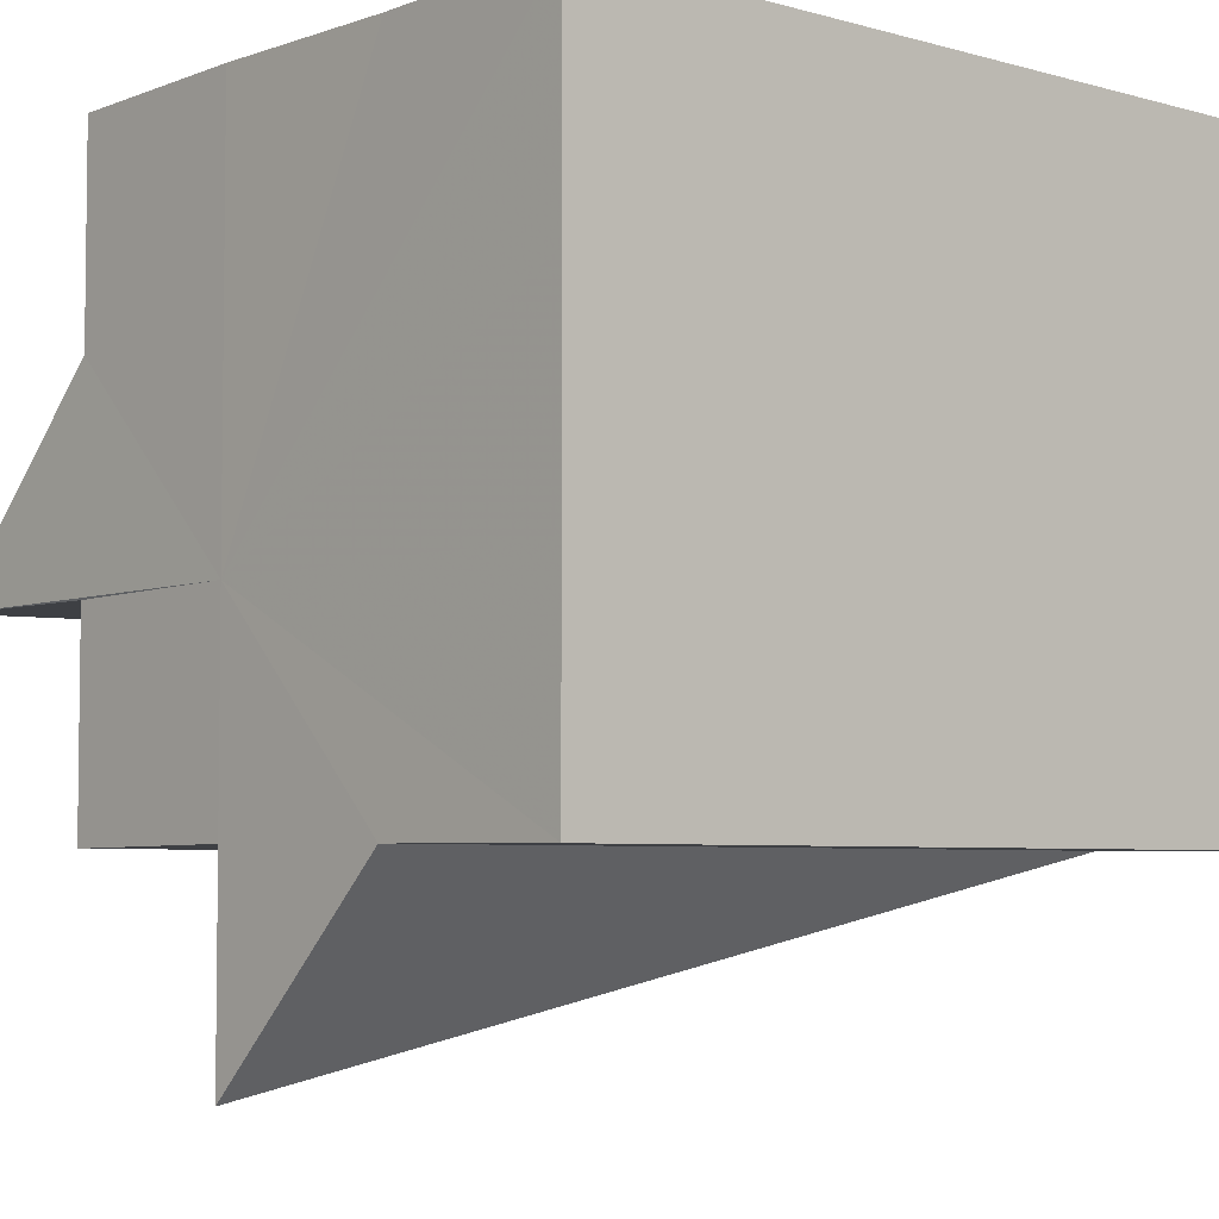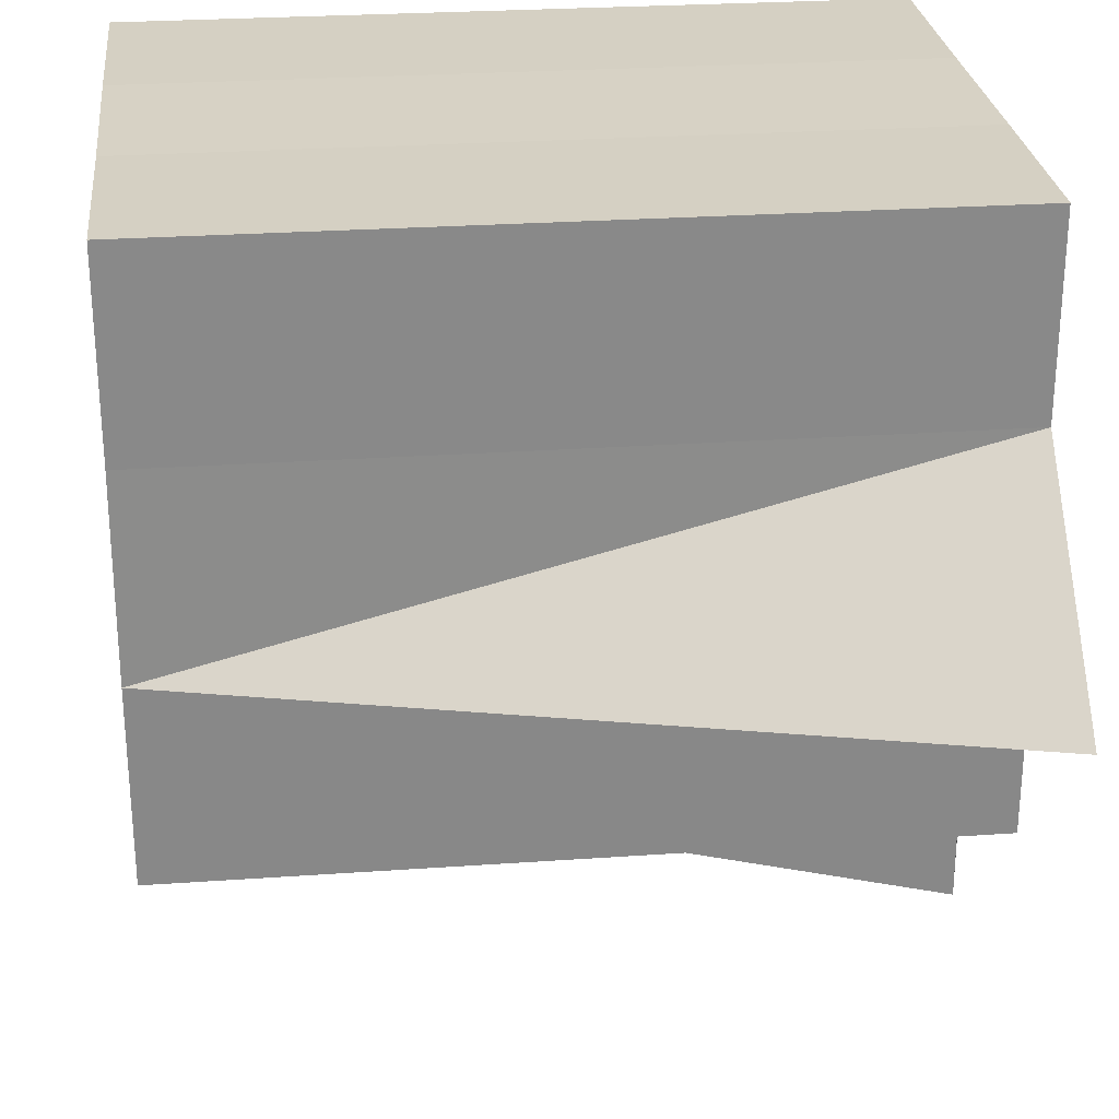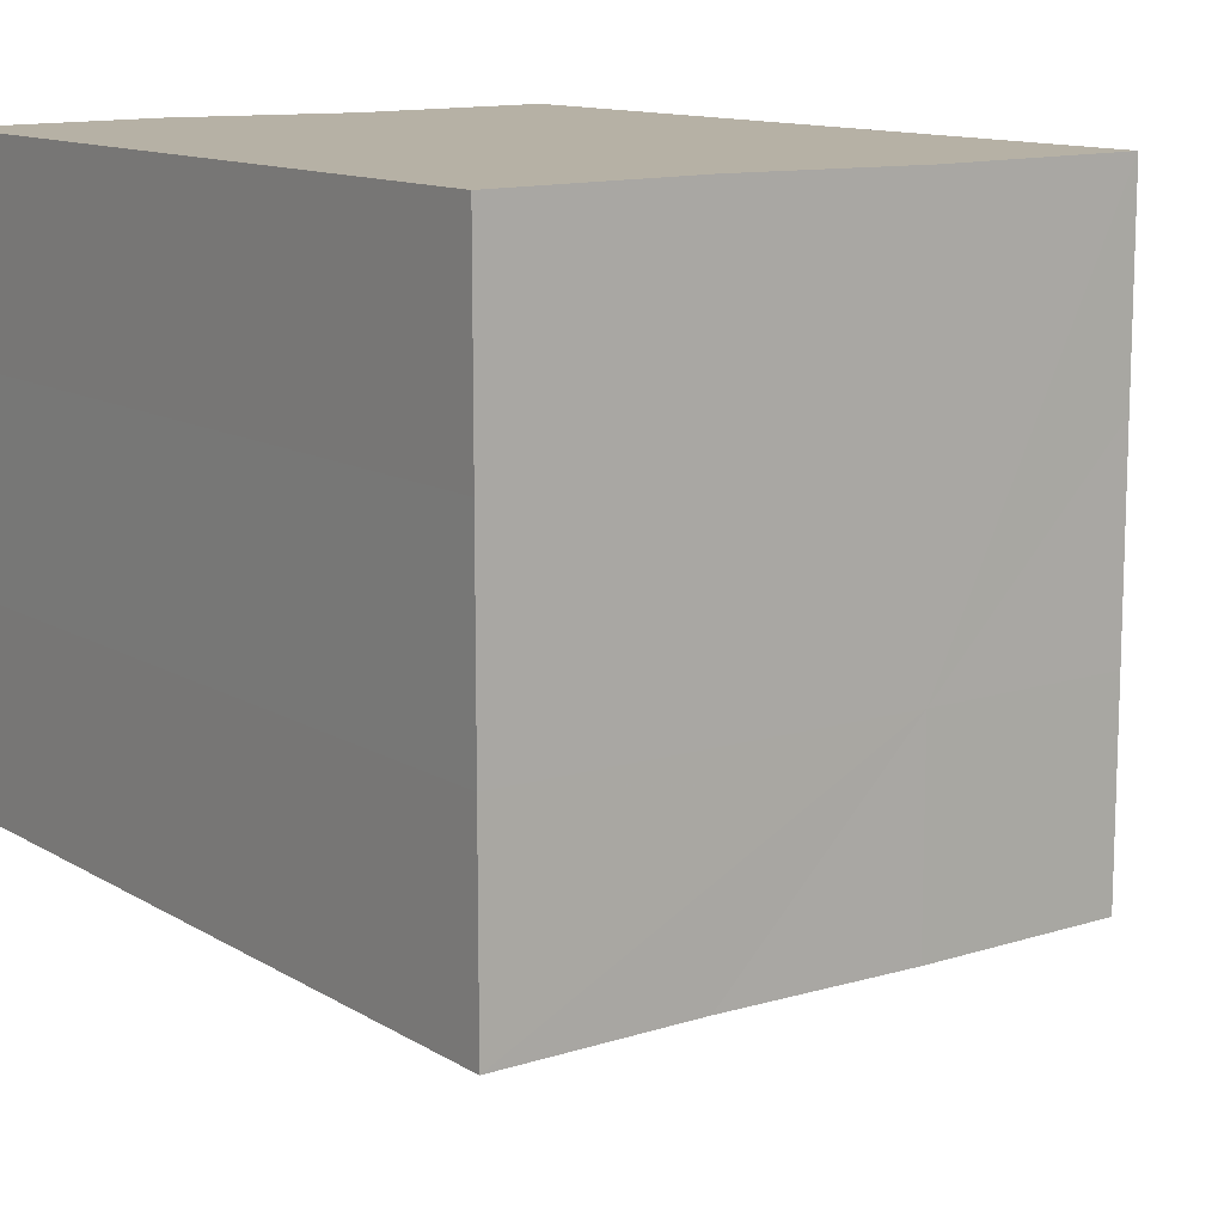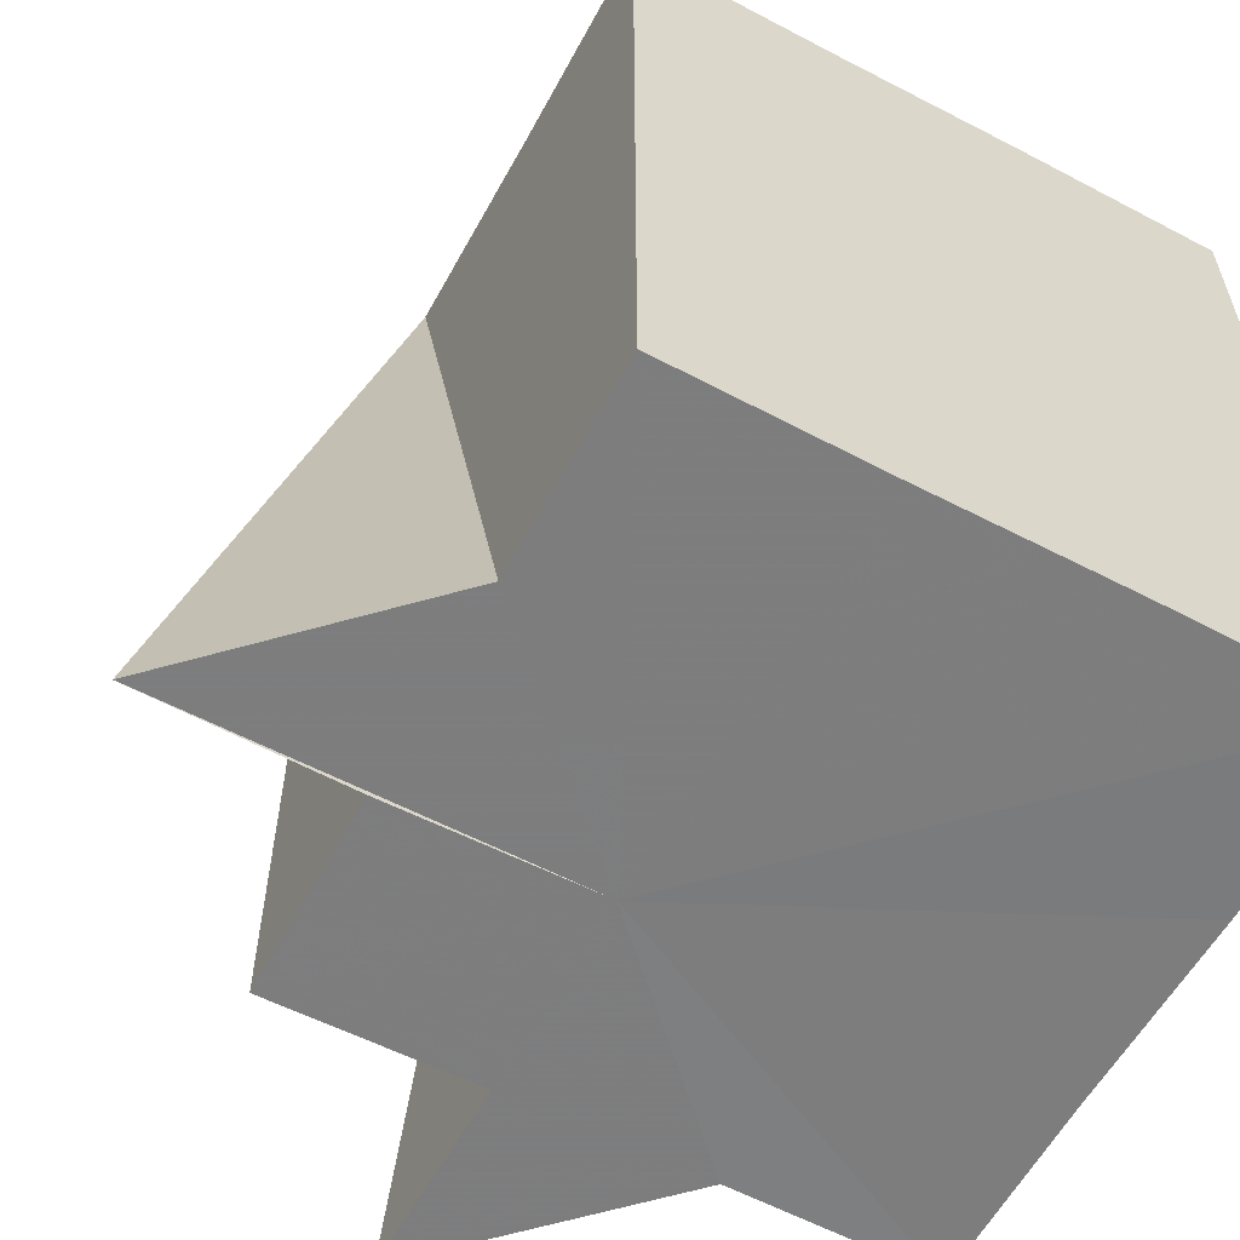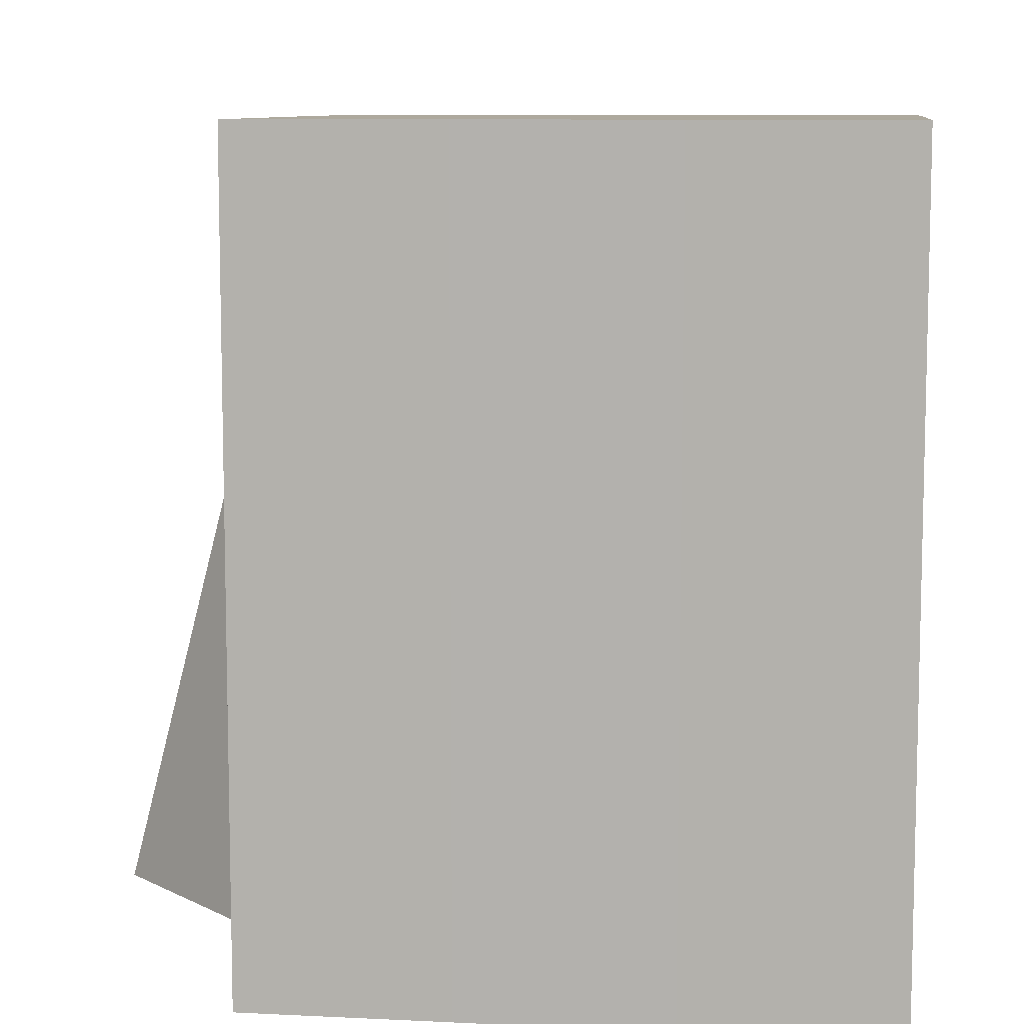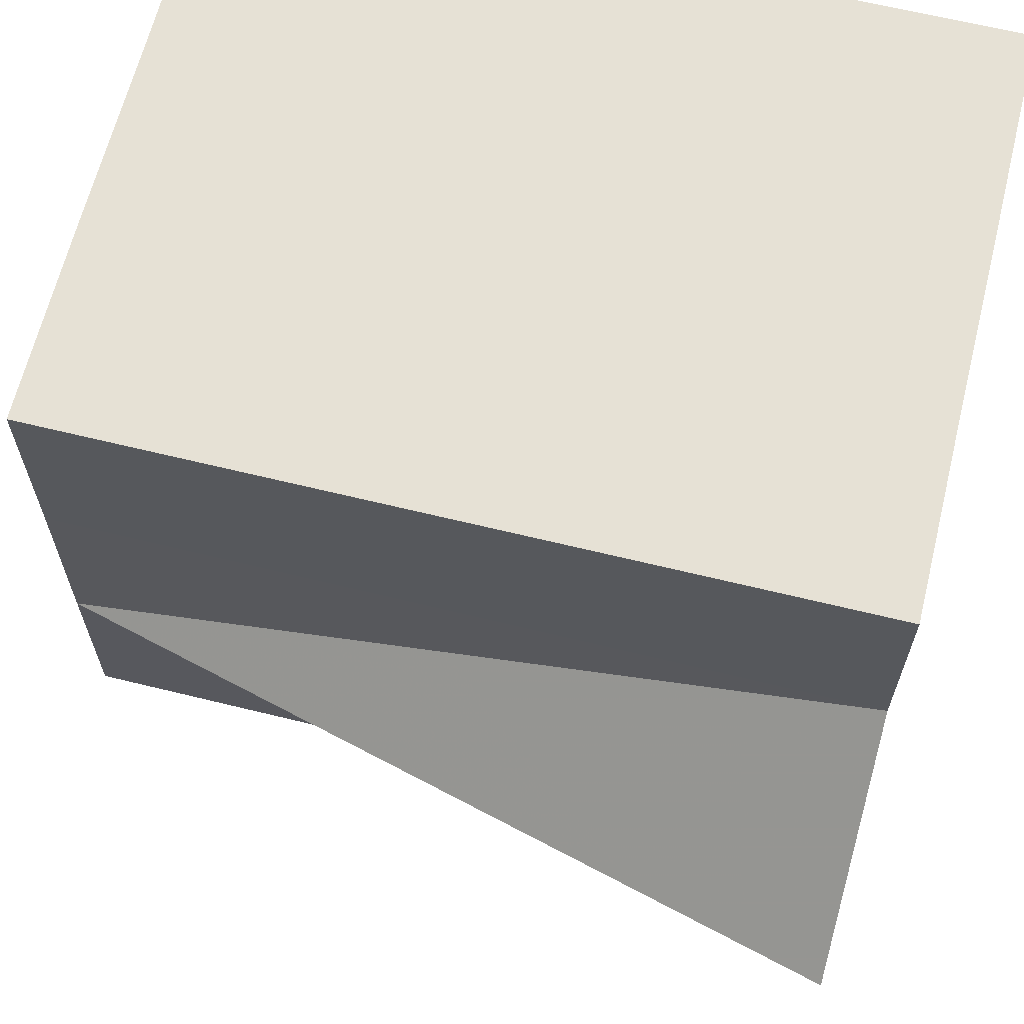
<metadata>
{"format":"obj","ext":"obj","renderer":"f3d","projection":"perspective","resolution":1024,"background":"white","views":[{"elev":-5.0,"azim":-131.5,"up":"+Y"},{"elev":26.8,"azim":83.7,"up":"+Y"},{"elev":12.2,"azim":-35.9,"up":"+Y"},{"elev":-59.2,"azim":151.5,"up":"+Z"},{"elev":8.9,"azim":-172.4,"up":"+Z"},{"elev":65.1,"azim":103.9,"up":"+Y"}]}
</metadata>
<code>
o 14341
v 2247 1854 8.367
v 2247 1854 8.367
v 2247 1854 8.406
v 2247 1854 8.367
v 2247 1854 8.367
v 2247 1854 8.367
v 2247 1854 8.367
v 2247 1854 8.367
v 2247 1854 8.367
v 2247 1854 8.367
v 2247 1854 8.367
v 2247 1854 8.367
v 2247 1854 8.367
v 2247 1854 8.367
v 2247 1854 8.367
v 2247 1854 8.367
v 2247 1854 8.367
v 2247 1854 8.367
v 2247 1854 8.406
v 2247 1854 8.367
v 2247 1854 8.367
v 2247 1854 8.406
v 2247 1854 8.406
v 2247 1854 8.406
v 2247 1854 8.367
v 2247 1854 8.367
v 2247 1854 8.406
v 2247 1854 8.406
v 2247 1854 8.406
v 2247 1854 8.367
v 2247 1854 8.367
v 2247 1854 8.406
v 2247 1854 8.367
v 2247 1854 8.406
v 2247 1854 8.406
v 2247 1854 8.406
v 2247 1854 8.367
v 2247 1854 8.406
v 2247 1854 8.367
v 2247 1854 8.367
v 2247 1854 8.406
v 2247 1854 8.367
v 2247 1854 8.406
v 2247 1854 8.367
v 2247 1854 8.406
v 2247 1854 8.406
v 2247 1854 8.406
v 2247 1854 8.367
v 2247 1854 8.406
v 2247 1854 8.367
v 2247 1854 8.406
v 2247 1854 8.367
v 2247 1854 8.367
v 2247 1854 8.406
v 2247 1854 8.367
v 2247 1854 8.406
v 2247 1854 8.367
v 2247 1854 8.406
v 2247 1854 8.406
v 2247 1854 8.406
v 2247 1854 8.367
v 2247 1854 8.406
v 2247 1854 8.367
v 2247 1854 8.406
v 2247 1854 8.367
v 2247 1854 8.367
v 2247 1854 8.406
v 2247 1854 8.367
v 2247 1854 8.406
v 2247 1854 8.406
v 2247 1854 8.406
v 2247 1854 8.406
v 2247 1854 8.406
v 2247 1854 8.406
v 2247 1854 8.406
v 2247 1854 8.406
v 2247 1854 8.406
v 2247 1854 8.406
v 2247 1854 8.406
v 2247 1854 8.406
v 2247 1854 8.406
v 2247 1854 8.406
v 2247 1854 8.406
v 2247 1854 8.367
v 2247 1854 8.406
v 2247 1854 8.406
f 1 2 3
f 4 5 1
f 6 5 4
f 7 5 6
f 8 5 7
f 9 5 8
f 10 5 9
f 11 5 10
f 12 5 11
f 13 5 12
f 14 5 13
f 15 5 16
f 16 5 17
f 17 18 19
f 20 21 22
f 21 23 24
f 25 26 27
f 26 28 29
f 30 31 32
f 31 33 34
f 33 35 36
f 37 36 38
f 39 40 41
f 40 42 43
f 42 44 45
f 44 46 47
f 48 47 49
f 50 49 51
f 52 53 54
f 53 55 56
f 55 57 58
f 57 59 60
f 61 60 62
f 63 62 64
f 65 66 67
f 66 68 69
f 68 70 69
f 69 71 72
f 70 73 72
f 73 74 72
f 74 75 72
f 75 76 72
f 76 77 72
f 77 78 72
f 78 79 72
f 79 80 72
f 80 81 72
f 81 82 72
f 82 83 72
f 84 85 86

</code>
